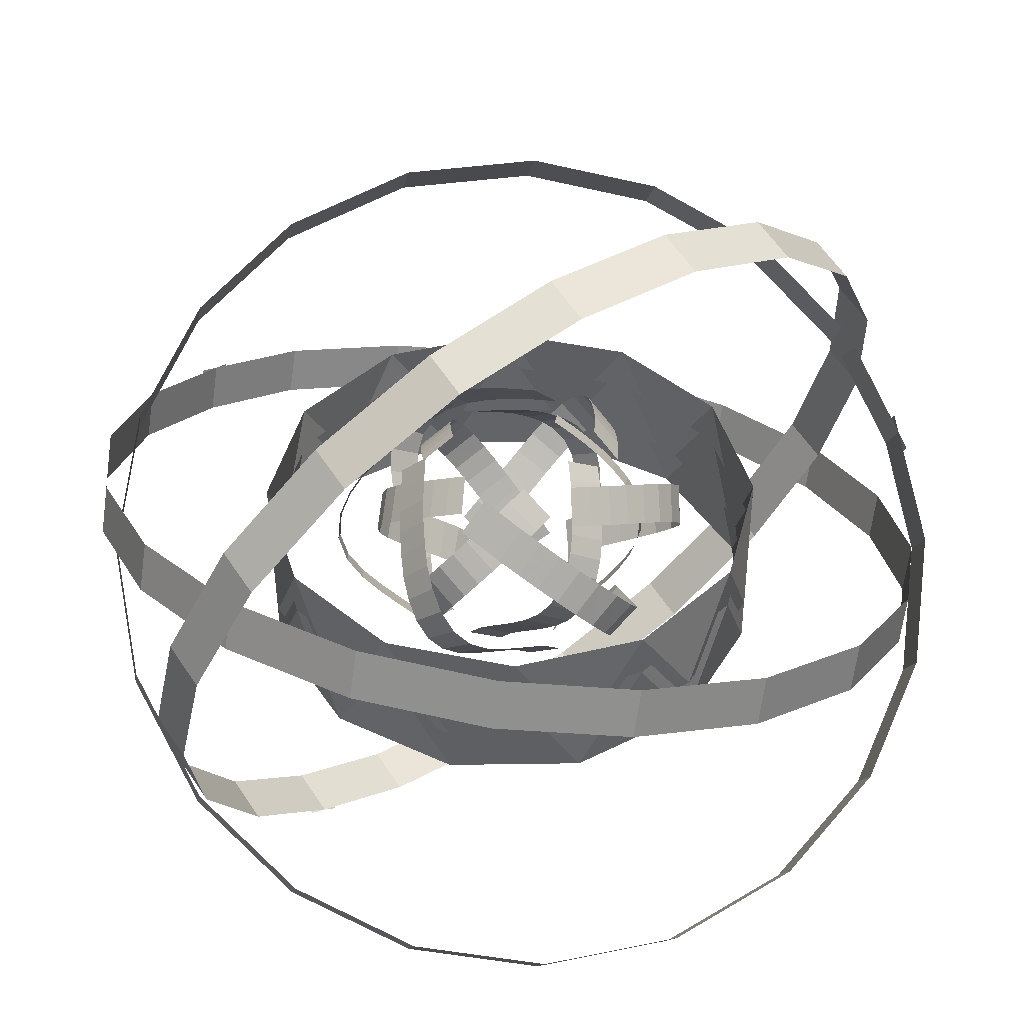
<metadata>
{"format":"obj","ext":"obj","renderer":"f3d","projection":"perspective","resolution":1024,"background":"white","views":[{"elev":43.4,"azim":-113.5,"up":"+Z"}]}
</metadata>
<code>
g Plane01
v 19.64 1.294 27.84
v 15.23 -2.594 24.17
v 20.28 -1.875 30.43
v 15.88 -5.772 26.77
v 21.39 -5.211 32.65
v 16.98 -9.107 28.99
v 22.57 -8.567 34.8
v 18.16 -12.46 31.14
v 23.67 -11.93 37.02
v 19.25 -15.79 33.34
v 24.56 -15.28 39.43
v 20.12 -19.02 35.66
v 24.87 -18.52 42.23
v 20.44 -22.04 38.25
v 23.93 -21.17 45.53
v 19.65 -24.44 41.17
v 21.5 -22.57 48.83
v 17.51 -25.71 44.12
v 18.27 -22.79 51.63
v 14.53 -25.93 46.72
v 14.79 -22.31 53.98
v 11.17 -25.48 49
v 11.24 -21.29 55.9
v 7.628 -24.46 50.91
v 7.688 -20.05 57.68
v 4.097 -23.23 52.68
v 4.144 -18.63 59.32
v 0.5529 -21.81 54.32
v 0.6778 -16.99 60.82
v -2.977 -20.13 55.84
v -2.806 -15.25 62.28
v -6.461 -18.4 57.31
f 1 2 3
f 4 3 2
f 3 4 5
f 6 5 4
f 5 6 7
f 8 7 6
f 7 8 9
f 10 9 8
f 9 10 11
f 12 11 10
f 11 12 13
f 14 13 12
f 13 14 15
f 16 15 14
f 15 16 17
f 18 17 16
f 17 18 19
f 20 19 18
f 19 20 21
f 22 21 20
f 21 22 23
f 24 23 22
f 23 24 25
f 26 25 24
f 25 26 27
f 28 27 26
f 27 28 29
f 30 29 28
f 29 30 31
f 32 31 30
g Plane02
v -0.5428 -11.41 24.26
v -6.018 -13.96 27.66
v 1.483 -12.46 26.71
v -3.854 -15.09 30.26
v 3.689 -13.92 28.95
v -1.649 -16.55 32.5
v 5.897 -15.41 31.07
v 0.6306 -18.09 34.69
v 8.136 -16.84 33.25
v 2.912 -19.54 36.91
v 10.38 -18.09 35.52
v 5.193 -20.81 39.21
v 12.61 -18.98 37.98
v 7.444 -21.71 41.71
v 14.68 -19.14 40.73
v 9.535 -21.86 44.49
v 16.32 -18.23 43.63
v 11.18 -20.95 47.4
v 17.31 -16.33 46.36
v 12.18 -19.05 50.12
v 17.71 -13.83 48.73
v 12.57 -16.57 52.48
v 17.73 -11.05 50.84
v 12.59 -13.85 54.54
v 17.52 -8.134 52.79
v 12.39 -11.03 56.42
v 17.07 -5.164 54.52
v 11.93 -8.062 58.15
v 16.45 -2.097 56.18
v 11.34 -5.138 59.73
v 15.73 0.9164 57.73
v 10.62 -2.124 61.28
f 33 34 35
f 36 35 34
f 35 36 37
f 38 37 36
f 37 38 39
f 40 39 38
f 39 40 41
f 42 41 40
f 41 42 43
f 44 43 42
f 43 44 45
f 46 45 44
f 45 46 47
f 48 47 46
f 47 48 49
f 50 49 48
f 49 50 51
f 52 51 50
f 51 52 53
f 54 53 52
f 53 54 55
f 56 55 54
f 55 56 57
f 58 57 56
f 57 58 59
f 60 59 58
f 59 60 61
f 62 61 60
f 61 62 63
f 64 63 62
g Plane03
v 8.701 17.66 27.84
v 9.864 11.9 24.17
v 11.77 16.63 30.43
v 12.94 10.86 26.77
v 15.21 15.92 32.65
v 16.38 10.15 28.99
v 18.7 15.26 34.8
v 19.87 9.496 31.14
v 22.17 14.54 37.02
v 23.3 8.781 33.34
v 25.51 13.63 39.43
v 26.53 7.91 35.66
v 28.47 12.28 42.23
v 29.3 6.679 38.25
v 30.3 10.14 45.53
v 30.99 4.796 41.17
v 30.3 7.338 48.83
v 31.02 2.308 44.12
v 28.87 4.431 51.63
v 29.72 -0.3842 46.72
v 26.72 1.65 53.98
v 27.65 -3.066 49
v 24.06 -0.9062 55.9
v 24.99 -5.622 50.91
v 21.21 -3.368 57.68
v 22.16 -8.066 52.68
v 18.21 -5.726 59.32
v 19.16 -10.42 54.32
v 15.05 -7.906 60.82
v 15.95 -12.65 55.84
v 11.81 -10.06 62.28
v 12.71 -14.8 57.31
f 65 66 67
f 68 67 66
f 67 68 69
f 70 69 68
f 69 70 71
f 72 71 70
f 71 72 73
f 74 73 72
f 73 74 75
f 76 75 74
f 75 76 77
f 78 77 76
f 77 78 79
f 80 79 78
f 79 80 81
f 82 81 80
f 81 82 83
f 84 83 82
f 83 84 85
f 86 85 84
f 85 86 87
f 88 87 86
f 87 88 89
f 90 89 88
f 89 90 91
f 92 91 90
f 91 92 93
f 94 93 92
f 93 94 95
f 96 95 94
g Plane04
v -10.94 16.36 27.84
v -5.37 14.49 24.17
v -8.517 18.5 30.43
v -2.939 16.63 26.77
v -6.182 21.13 32.65
v -0.604 19.26 28.99
v -3.865 23.83 34.8
v 1.712 21.96 31.14
v -1.505 26.47 37.02
v 4.044 24.57 33.34
v 0.9516 28.91 39.43
v 6.416 26.93 35.66
v 3.597 30.8 42.23
v 8.869 28.72 38.25
v 6.37 31.31 45.53
v 11.34 29.24 41.17
v 8.795 29.91 48.83
v 13.51 28.02 44.12
v 10.6 27.22 51.63
v 15.19 25.54 46.72
v 11.93 23.96 53.98
v 16.48 22.41 49
v 12.81 20.38 55.9
v 17.37 18.83 50.91
v 13.52 16.68 57.68
v 18.07 15.16 52.68
v 14.06 12.9 59.32
v 18.61 11.38 54.32
v 14.37 9.08 60.82
v 18.93 7.489 55.84
v 14.61 5.197 62.28
v 19.17 3.606 57.31
f 97 98 99
f 100 99 98
f 99 100 101
f 102 101 100
f 101 102 103
f 104 103 102
f 103 104 105
f 106 105 104
f 105 106 107
f 108 107 106
f 107 108 109
f 110 109 108
f 109 110 111
f 112 111 110
f 111 112 113
f 114 113 112
f 113 114 115
f 116 115 114
f 115 116 117
f 118 117 116
f 117 118 119
f 120 119 118
f 119 120 121
f 122 121 120
f 121 122 123
f 124 123 122
f 123 124 125
f 126 125 124
f 125 126 127
f 128 127 126
g Plane05
v -19.64 -1.294 27.84
v -15.23 2.594 24.17
v -20.28 1.875 30.43
v -15.88 5.772 26.77
v -21.39 5.211 32.65
v -16.98 9.107 28.99
v -22.57 8.567 34.8
v -18.16 12.46 31.14
v -23.67 11.93 37.02
v -19.25 15.79 33.34
v -24.56 15.28 39.43
v -20.12 19.02 35.66
v -24.87 18.52 42.23
v -20.44 22.04 38.25
v -23.93 21.17 45.53
v -19.65 24.44 41.17
v -21.5 22.57 48.83
v -17.51 25.71 44.12
v -18.27 22.79 51.63
v -14.53 25.93 46.72
v -14.79 22.31 53.98
v -11.17 25.48 49
v -11.24 21.29 55.9
v -7.628 24.46 50.91
v -7.688 20.05 57.68
v -4.097 23.23 52.68
v -4.144 18.63 59.32
v -0.5528 21.81 54.32
v -0.6777 16.99 60.82
v 2.977 20.13 55.84
v 2.806 15.25 62.28
v 6.461 18.4 57.31
f 129 130 131
f 132 131 130
f 131 132 133
f 134 133 132
f 133 134 135
f 136 135 134
f 135 136 137
f 138 137 136
f 137 138 139
f 140 139 138
f 139 140 141
f 142 141 140
f 141 142 143
f 144 143 142
f 143 144 145
f 146 145 144
f 145 146 147
f 148 147 146
f 147 148 149
f 150 149 148
f 149 150 151
f 152 151 150
f 151 152 153
f 154 153 152
f 153 154 155
f 156 155 154
f 155 156 157
f 158 157 156
f 157 158 159
f 160 159 158
g Plane06
v -8.701 -17.66 27.84
v -9.864 -11.9 24.17
v -11.77 -16.63 30.43
v -12.94 -10.86 26.77
v -15.21 -15.92 32.65
v -16.38 -10.15 28.99
v -18.7 -15.26 34.8
v -19.87 -9.496 31.14
v -22.17 -14.54 37.02
v -23.3 -8.781 33.34
v -25.51 -13.63 39.43
v -26.53 -7.91 35.66
v -28.47 -12.28 42.23
v -29.3 -6.679 38.25
v -30.3 -10.14 45.53
v -30.99 -4.796 41.17
v -30.3 -7.338 48.83
v -31.02 -2.308 44.12
v -28.87 -4.431 51.63
v -29.72 0.3842 46.72
v -26.72 -1.65 53.98
v -27.65 3.066 49
v -24.06 0.9062 55.9
v -24.99 5.622 50.91
v -21.21 3.368 57.68
v -22.16 8.066 52.68
v -18.21 5.726 59.32
v -19.16 10.42 54.32
v -15.05 7.906 60.82
v -15.95 12.65 55.84
v -11.81 10.06 62.28
v -12.71 14.8 57.31
f 161 162 163
f 164 163 162
f 163 164 165
f 166 165 164
f 165 166 167
f 168 167 166
f 167 168 169
f 170 169 168
f 169 170 171
f 172 171 170
f 171 172 173
f 174 173 172
f 173 174 175
f 176 175 174
f 175 176 177
f 178 177 176
f 177 178 179
f 180 179 178
f 179 180 181
f 182 181 180
f 181 182 183
f 184 183 182
f 183 184 185
f 186 185 184
f 185 186 187
f 188 187 186
f 187 188 189
f 190 189 188
f 189 190 191
f 192 191 190
g Plane07
v 10.94 -16.36 27.84
v 5.37 -14.49 24.17
v 8.517 -18.5 30.43
v 2.939 -16.63 26.77
v 6.182 -21.13 32.65
v 0.604 -19.26 28.99
v 3.865 -23.83 34.8
v -1.712 -21.96 31.14
v 1.505 -26.47 37.02
v -4.044 -24.57 33.34
v -0.9516 -28.91 39.43
v -6.416 -26.93 35.66
v -3.597 -30.8 42.23
v -8.869 -28.72 38.25
v -6.37 -31.31 45.53
v -11.34 -29.24 41.17
v -8.795 -29.91 48.83
v -13.51 -28.02 44.12
v -10.6 -27.22 51.63
v -15.19 -25.54 46.72
v -11.93 -23.96 53.98
v -16.48 -22.41 49
v -12.81 -20.38 55.9
v -17.37 -18.83 50.91
v -13.52 -16.68 57.68
v -18.07 -15.16 52.68
v -14.06 -12.9 59.32
v -18.61 -11.38 54.32
v -14.37 -9.08 60.82
v -18.93 -7.489 55.84
v -14.61 -5.197 62.28
v -19.17 -3.606 57.31
f 193 194 195
f 196 195 194
f 195 196 197
f 198 197 196
f 197 198 199
f 200 199 198
f 199 200 201
f 202 201 200
f 201 202 203
f 204 203 202
f 203 204 205
f 206 205 204
f 205 206 207
f 208 207 206
f 207 208 209
f 210 209 208
f 209 210 211
f 212 211 210
f 211 212 213
f 214 213 212
f 213 214 215
f 216 215 214
f 215 216 217
f 218 217 216
f 217 218 219
f 220 219 218
f 219 220 221
f 222 221 220
f 221 222 223
f 224 223 222
g Plane08
v 9.611 -6.176 24.26
v 9.08 -12.19 27.66
v 11.54 -4.948 26.71
v 11.14 -10.88 30.26
v 13.9 -3.766 28.95
v 13.51 -9.702 32.5
v 16.3 -2.599 31.07
v 15.98 -8.497 34.69
v 18.65 -1.373 33.25
v 18.38 -7.247 36.91
v 20.86 -0.05276 35.52
v 20.62 -5.907 39.21
v 22.74 1.428 37.98
v 22.52 -4.406 41.71
v 23.91 3.14 40.73
v 23.7 -2.673 44.49
v 23.95 5.017 43.63
v 23.73 -0.7914 47.4
v 22.8 6.826 46.36
v 22.59 1.018 50.12
v 20.83 8.422 48.73
v 20.63 2.598 52.48
v 18.44 9.83 50.84
v 18.29 3.974 54.54
v 15.81 11.11 52.79
v 15.75 5.211 56.42
v 13.01 12.2 54.52
v 12.95 6.302 58.15
v 10.04 13.19 56.18
v 10.12 7.248 59.73
v 7.072 14.08 57.73
v 7.151 8.137 61.28
f 225 226 227
f 228 227 226
f 227 228 229
f 230 229 228
f 229 230 231
f 232 231 230
f 231 232 233
f 234 233 232
f 233 234 235
f 236 235 234
f 235 236 237
f 238 237 236
f 237 238 239
f 240 239 238
f 239 240 241
f 242 241 240
f 241 242 243
f 244 243 242
f 243 244 245
f 246 245 244
f 245 246 247
f 248 247 246
f 247 248 249
f 250 249 248
f 249 250 251
f 252 251 250
f 251 252 253
f 254 253 252
f 253 254 255
f 256 255 254
g Plane09
v 10.15 5.236 24.26
v 15.1 1.768 27.66
v 10.05 7.517 26.71
v 15 4.208 30.26
v 10.21 10.16 28.95
v 15.16 6.846 32.5
v 10.4 12.81 31.07
v 15.35 9.589 34.69
v 10.51 15.46 33.25
v 15.46 12.29 36.91
v 10.48 18.04 35.52
v 15.43 14.9 39.21
v 10.13 20.41 37.98
v 15.08 17.3 41.71
v 9.237 22.28 40.73
v 14.17 19.19 44.49
v 7.629 23.25 43.63
v 12.55 20.16 47.4
v 5.49 23.16 46.36
v 10.41 20.07 50.12
v 3.123 22.25 48.73
v 8.066 19.17 52.48
v 0.7066 20.88 50.84
v 5.703 17.83 54.54
v -1.718 19.24 52.79
v 3.36 16.24 56.42
v -4.062 17.36 54.52
v 1.016 14.36 58.15
v -6.406 15.29 56.18
v -1.219 12.39 59.73
v -8.659 13.17 57.73
v -3.472 10.26 61.28
f 257 258 259
f 260 259 258
f 259 260 261
f 262 261 260
f 261 262 263
f 264 263 262
f 263 264 265
f 266 265 264
f 265 266 267
f 268 267 266
f 267 268 269
f 270 269 268
f 269 270 271
f 272 271 270
f 271 272 273
f 274 273 272
f 273 274 275
f 276 275 274
f 275 276 277
f 278 277 276
f 277 278 279
f 280 279 278
f 279 280 281
f 282 281 280
f 281 282 283
f 284 283 282
f 283 284 285
f 286 285 284
f 285 286 287
f 288 287 286
g Plane10
v 0.5428 11.41 24.26
v 6.018 13.96 27.66
v -1.483 12.46 26.71
v 3.854 15.09 30.26
v -3.689 13.92 28.95
v 1.649 16.55 32.5
v -5.897 15.41 31.07
v -0.6306 18.09 34.69
v -8.136 16.84 33.25
v -2.912 19.54 36.91
v -10.38 18.09 35.52
v -5.193 20.81 39.21
v -12.61 18.98 37.98
v -7.444 21.71 41.71
v -14.68 19.14 40.73
v -9.535 21.86 44.49
v -16.32 18.23 43.63
v -11.18 20.95 47.4
v -17.31 16.33 46.36
v -12.18 19.05 50.12
v -17.71 13.83 48.73
v -12.57 16.57 52.48
v -17.73 11.05 50.84
v -12.59 13.85 54.54
v -17.52 8.134 52.79
v -12.39 11.03 56.42
v -17.07 5.164 54.52
v -11.93 8.062 58.15
v -16.45 2.097 56.18
v -11.34 5.138 59.73
v -15.73 -0.9164 57.73
v -10.62 2.124 61.28
f 289 290 291
f 292 291 290
f 291 292 293
f 294 293 292
f 293 294 295
f 296 295 294
f 295 296 297
f 298 297 296
f 297 298 299
f 300 299 298
f 299 300 301
f 302 301 300
f 301 302 303
f 304 303 302
f 303 304 305
f 306 305 304
f 305 306 307
f 308 307 306
f 307 308 309
f 310 309 308
f 309 310 311
f 312 311 310
f 311 312 313
f 314 313 312
f 313 314 315
f 316 315 314
f 315 316 317
f 318 317 316
f 317 318 319
f 320 319 318
g Plane11
v -9.611 6.176 24.26
v -9.08 12.19 27.66
v -11.54 4.948 26.71
v -11.14 10.88 30.26
v -13.9 3.766 28.95
v -13.51 9.702 32.5
v -16.3 2.599 31.07
v -15.98 8.497 34.69
v -18.65 1.373 33.25
v -18.38 7.247 36.91
v -20.86 0.05275 35.52
v -20.62 5.907 39.21
v -22.74 -1.428 37.98
v -22.52 4.406 41.71
v -23.91 -3.14 40.73
v -23.7 2.673 44.49
v -23.95 -5.017 43.63
v -23.73 0.7914 47.4
v -22.8 -6.826 46.36
v -22.59 -1.018 50.12
v -20.83 -8.422 48.73
v -20.63 -2.598 52.48
v -18.44 -9.83 50.84
v -18.29 -3.974 54.54
v -15.81 -11.11 52.79
v -15.75 -5.211 56.42
v -13.01 -12.2 54.52
v -12.95 -6.302 58.15
v -10.04 -13.19 56.18
v -10.12 -7.248 59.73
v -7.072 -14.08 57.73
v -7.15 -8.137 61.28
f 321 322 323
f 324 323 322
f 323 324 325
f 326 325 324
f 325 326 327
f 328 327 326
f 327 328 329
f 330 329 328
f 329 330 331
f 332 331 330
f 331 332 333
f 334 333 332
f 333 334 335
f 336 335 334
f 335 336 337
f 338 337 336
f 337 338 339
f 340 339 338
f 339 340 341
f 342 341 340
f 341 342 343
f 344 343 342
f 343 344 345
f 346 345 344
f 345 346 347
f 348 347 346
f 347 348 349
f 350 349 348
f 349 350 351
f 352 351 350
g Plane12
v -10.15 -5.236 24.26
v -15.1 -1.768 27.66
v -10.05 -7.517 26.71
v -15 -4.208 30.26
v -10.21 -10.16 28.95
v -15.16 -6.846 32.5
v -10.4 -12.81 31.07
v -15.35 -9.589 34.69
v -10.51 -15.46 33.25
v -15.46 -12.29 36.91
v -10.48 -18.04 35.52
v -15.43 -14.9 39.21
v -10.13 -20.41 37.98
v -15.08 -17.3 41.71
v -9.237 -22.28 40.73
v -14.17 -19.19 44.49
v -7.629 -23.25 43.63
v -12.55 -20.16 47.4
v -5.49 -23.16 46.36
v -10.41 -20.07 50.12
v -3.123 -22.25 48.73
v -8.066 -19.17 52.48
v -0.7066 -20.88 50.84
v -5.703 -17.83 54.54
v 1.718 -19.24 52.79
v -3.36 -16.24 56.42
v 4.062 -17.36 54.52
v -1.016 -14.36 58.15
v 6.406 -15.29 56.18
v 1.219 -12.39 59.73
v 8.659 -13.17 57.73
v 3.472 -10.26 61.28
f 353 354 355
f 356 355 354
f 355 356 357
f 358 357 356
f 357 358 359
f 360 359 358
f 359 360 361
f 362 361 360
f 361 362 363
f 364 363 362
f 363 364 365
f 366 365 364
f 365 366 367
f 368 367 366
f 367 368 369
f 370 369 368
f 369 370 371
f 372 371 370
f 371 372 373
f 374 373 372
f 373 374 375
f 376 375 374
f 375 376 377
f 378 377 376
f 377 378 379
f 380 379 378
f 379 380 381
f 382 381 380
f 381 382 383
f 384 383 382
g Plane13
v 66.7 32.34 40.44
v 64.56 34.55 32.48
v 54.02 50.93 49
v 51.88 53.14 41.03
v 36.41 63.79 57.28
v 34.27 66 49.32
v 15.55 70.25 64.66
v 13.41 72.46 56.7
v -6.911 69.86 70.57
v -9.044 72.07 62.61
v -29.3 62.17 74.44
v -31.44 64.38 66.48
v -48.69 47.81 75.65
v -50.82 50.02 67.69
v -62.42 29.06 74.13
v -64.55 31.27 66.16
v -69.9 7.613 70.18
v -72.03 9.822 62.22
v -70.57 -14.83 64.14
v -72.7 -12.62 56.17
v -63.86 -36.59 56.3
v -65.99 -34.38 48.34
v -50.38 -54.58 47.7
v -52.51 -52.37 39.74
v -32.21 -66.57 39.51
v -34.35 -64.36 31.54
v -11.03 -72.1 32.3
v -13.16 -69.89 24.33
v 11.52 -70.72 26.64
v 9.386 -68.51 18.68
v 33.76 -61.97 23.1
v 31.63 -59.76 15.14
v 52.4 -46.89 22.3
v 50.26 -44.68 14.33
v 65.28 -27.66 24.18
v 63.15 -25.45 16.21
v 71.85 -5.97 28.43
v 69.71 -3.761 20.47
v 71.52 16.48 34.75
v 69.38 18.69 26.79
v 63.88 37.88 42.73
v 61.75 40.09 34.77
f 385 386 387
f 388 387 386
f 387 388 389
f 390 389 388
f 389 390 391
f 392 391 390
f 391 392 393
f 394 393 392
f 393 394 395
f 396 395 394
f 395 396 397
f 398 397 396
f 397 398 399
f 400 399 398
f 399 400 401
f 402 401 400
f 401 402 403
f 404 403 402
f 403 404 405
f 406 405 404
f 405 406 407
f 408 407 406
f 407 408 409
f 410 409 408
f 409 410 411
f 412 411 410
f 411 412 413
f 414 413 412
f 413 414 415
f 416 415 414
f 415 416 417
f 418 417 416
f 417 418 419
f 420 419 418
f 419 420 421
f 422 421 420
f 421 422 423
f 424 423 422
f 423 424 425
f 426 425 424
g Plane14
v -16.14 -73.69 48.31
v -11.26 -74.44 41.35
v 3.586 -70.8 61.81
v 8.462 -71.55 54.85
v 21.37 -60.91 73.21
v 26.25 -61.65 66.25
v 35.94 -45.21 81.73
v 40.82 -45.95 74.77
v 46.18 -24.97 86.74
v 51.06 -25.72 79.78
v 50.98 -1.485 87.6
v 55.86 -2.229 80.63
v 49.42 22.35 83.96
v 54.3 21.61 77
v 41.96 43.12 76.52
v 46.84 42.37 69.55
v 29.58 59.53 66.1
v 34.46 58.79 59.13
v 13.26 70.31 53.52
v 18.14 69.57 46.55
v -6.008 74.19 39.61
v -1.131 73.45 32.65
v -25.67 70.31 26.26
v -20.79 69.57 19.3
v -43.07 59.53 15.23
v -38.19 58.79 8.264
v -57.1 43.12 7.158
v -52.22 42.37 0.1933
v -66.64 22.35 2.692
v -61.76 21.61 -4.273
v -70.59 -1.486 2.473
v -65.71 -2.229 -4.492
v -68.15 -24.98 6.692
v -63.27 -25.72 -0.2728
v -59.94 -45.21 14.6
v -55.06 -45.95 7.637
v -46.94 -60.91 25.38
v -42.07 -61.65 18.41
v -30.15 -70.8 38.19
v -25.28 -71.55 31.23
v -10.72 -73.69 52.11
v -5.84 -74.44 45.14
f 427 428 429
f 430 429 428
f 429 430 431
f 432 431 430
f 431 432 433
f 434 433 432
f 433 434 435
f 436 435 434
f 435 436 437
f 438 437 436
f 437 438 439
f 440 439 438
f 439 440 441
f 442 441 440
f 441 442 443
f 444 443 442
f 443 444 445
f 446 445 444
f 445 446 447
f 448 447 446
f 447 448 449
f 450 449 448
f 449 450 451
f 452 451 450
f 451 452 453
f 454 453 452
f 453 454 455
f 456 455 454
f 455 456 457
f 458 457 456
f 457 458 459
f 460 459 458
f 459 460 461
f 462 461 460
f 461 462 463
f 464 463 462
f 463 464 465
f 466 465 464
f 465 466 467
f 468 467 466
g Plane15
v -4.178 43.57 -14.33
v 3.86 45.29 -12.04
v 3.049 22.72 -23.98
v 11.09 24.45 -21.69
v 8.59 0.1992 -26.45
v 16.63 1.926 -24.16
v 12.11 -22.14 -21.97
v 20.15 -20.41 -19.68
v 13.36 -42.55 -10.95
v 21.4 -40.82 -8.663
v 12.07 -59.28 6.19
v 20.11 -57.55 8.48
v 8.281 -69.95 27.53
v 16.32 -68.22 29.82
v 2.624 -73.25 49.88
v 10.66 -71.52 52.17
v -4.351 -69.49 71.53
v 3.687 -67.77 73.82
v -12.09 -58.99 90.78
v -4.054 -57.27 93.07
v -20.05 -42.06 105.9
v -12.01 -40.33 108.2
v -27.12 -20.78 114.7
v -19.08 -19.05 117
v -32.39 1.824 116.2
v -24.35 3.551 118.5
v -35.61 24 110.7
v -27.57 25.72 113
v -36.52 44 98.85
v -28.48 45.72 101.1
v -34.85 60.07 80.88
v -26.81 61.8 83.17
v -30.77 69.69 59.29
v -22.73 71.42 61.58
v -24.89 71.99 36.94
v -16.85 73.71 39.23
v -17.78 67.26 15.53
v -9.739 68.99 17.82
v -9.973 55.84 -3.252
v -1.935 57.57 -0.9623
v -2.085 38.24 -17.67
v 5.953 39.97 -15.38
f 469 470 471
f 472 471 470
f 471 472 473
f 474 473 472
f 473 474 475
f 476 475 474
f 475 476 477
f 478 477 476
f 477 478 479
f 480 479 478
f 479 480 481
f 482 481 480
f 481 482 483
f 484 483 482
f 483 484 485
f 486 485 484
f 485 486 487
f 488 487 486
f 487 488 489
f 490 489 488
f 489 490 491
f 492 491 490
f 491 492 493
f 494 493 492
f 493 494 495
f 496 495 494
f 495 496 497
f 498 497 496
f 497 498 499
f 500 499 498
f 499 500 501
f 502 501 500
f 501 502 503
f 504 503 502
f 503 504 505
f 506 505 504
f 505 506 507
f 508 507 506
f 507 508 509
f 510 509 508
g Cylinder01
v 43.9 -5.779 32.86
v 40.91 16.94 32.86
v 43.9 5.78 51.41
v 35.13 26.96 51.41
v 26.96 35.13 32.86
v 16.94 40.91 51.41
v 5.779 43.9 32.86
v -5.78 43.9 51.41
v -16.94 40.91 32.86
v -16.94 40.91 32.86
v -26.96 35.13 51.41
v -5.78 43.9 51.41
v -35.13 26.96 32.86
v -40.91 16.94 51.41
v -43.9 5.779 32.86
v -43.9 -5.78 51.41
v -40.91 -16.94 32.86
v -35.13 -26.96 51.41
v -26.96 -35.13 32.86
v -16.94 -40.91 51.41
v -5.779 -43.9 32.86
v 5.78 -43.9 51.41
v 16.94 -40.91 32.86
v 26.96 -35.13 51.41
v 35.13 -26.96 32.86
v 40.91 -16.94 51.41
f 511 512 513
f 512 514 513
f 512 515 514
f 515 516 514
f 515 517 516
f 517 518 516
f 517 519 518
f 520 521 522
f 520 523 521
f 523 524 521
f 523 525 524
f 525 526 524
f 525 527 526
f 527 528 526
f 527 529 528
f 529 530 528
f 529 531 530
f 531 532 530
f 531 533 532
f 533 534 532
f 533 535 534
f 535 536 534
f 535 511 536
f 511 513 536
g Cylinder02
v 43.9 -5.779 24.61
v 40.91 16.94 24.61
v 43.9 5.78 43.16
v 35.13 26.96 43.16
v 26.96 35.13 24.61
v 16.94 40.91 43.16
v 5.779 43.9 24.61
v -5.78 43.9 43.16
v -16.94 40.91 24.61
v -16.94 40.91 24.61
v -26.96 35.13 43.16
v -5.78 43.9 43.16
v -35.13 26.96 24.61
v -40.91 16.94 43.16
v -43.9 5.779 24.61
v -43.9 -5.78 43.16
v -40.91 -16.94 24.61
v -35.13 -26.96 43.16
v -26.96 -35.13 24.61
v -16.94 -40.91 43.16
v -5.779 -43.9 24.61
v 5.78 -43.9 43.16
v 16.94 -40.91 24.61
v 26.96 -35.13 43.16
v 35.13 -26.96 24.61
v 40.91 -16.94 43.16
f 537 538 539
f 538 540 539
f 538 541 540
f 541 542 540
f 541 543 542
f 543 544 542
f 543 545 544
f 546 547 548
f 546 549 547
f 549 550 547
f 549 551 550
f 551 552 550
f 551 553 552
f 553 554 552
f 553 555 554
f 555 556 554
f 555 557 556
f 557 558 556
f 557 559 558
f 559 560 558
f 559 561 560
f 561 562 560
f 561 537 562
f 537 539 562

</code>
